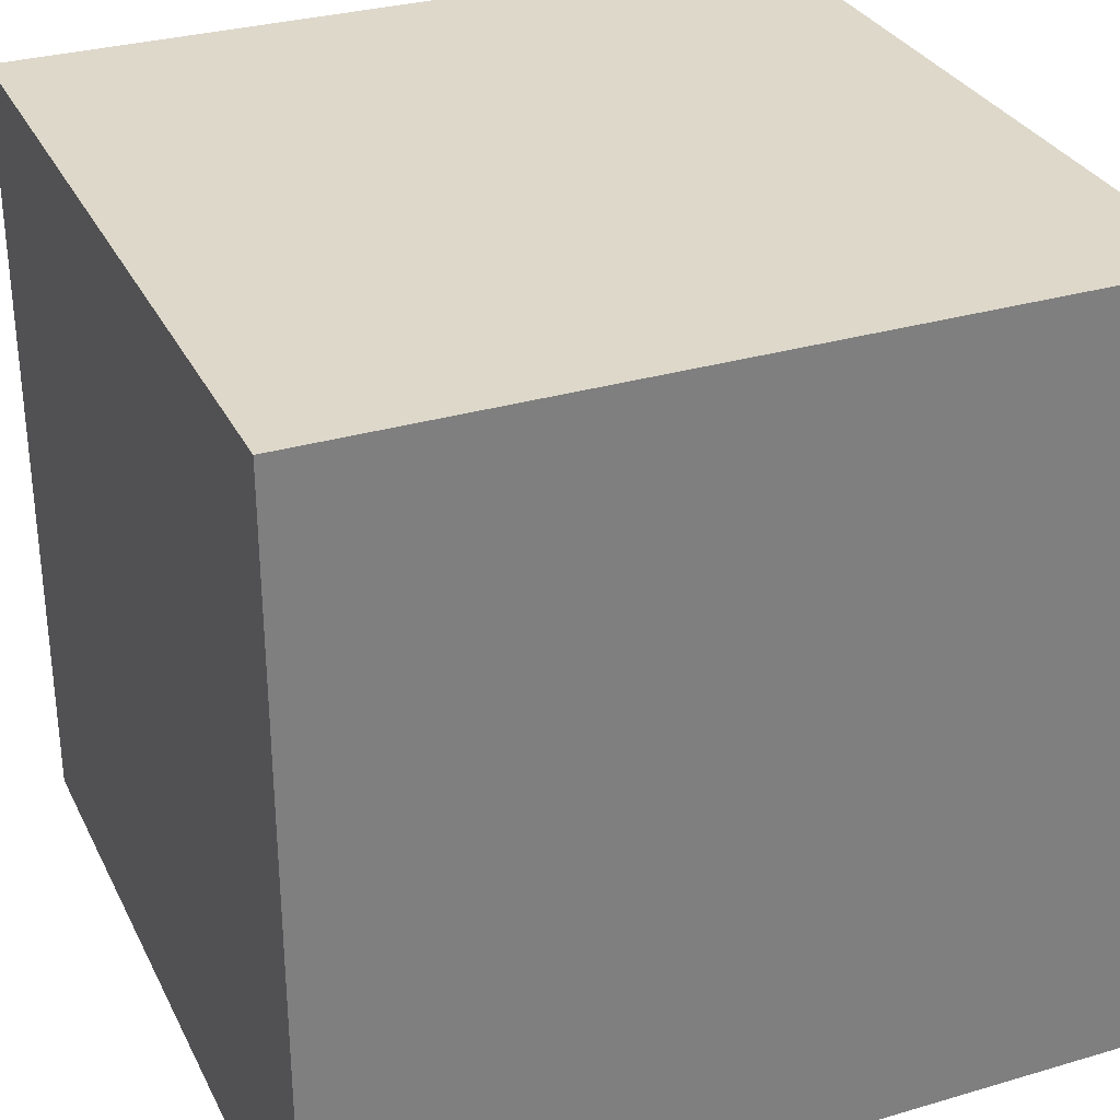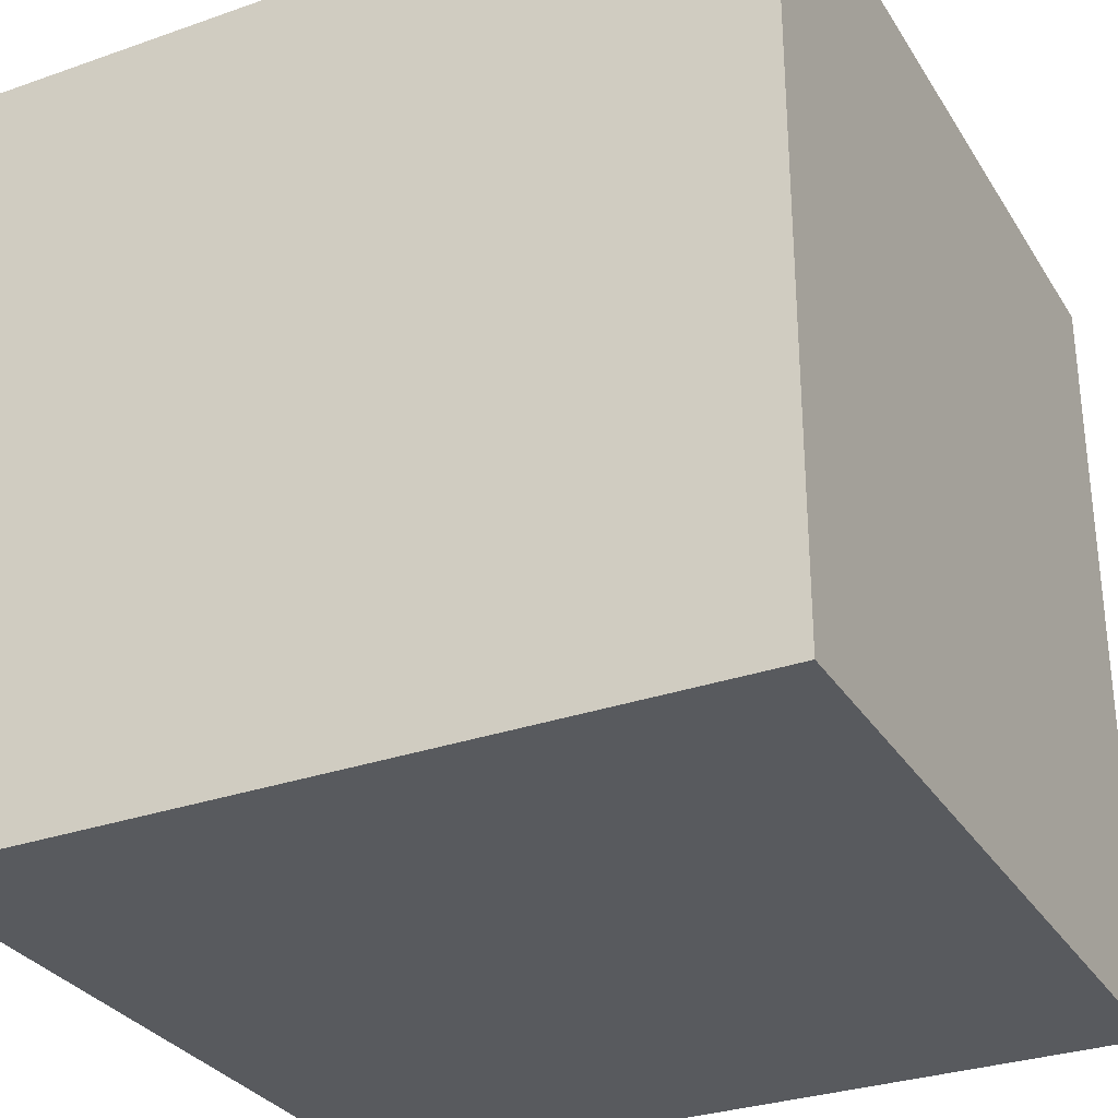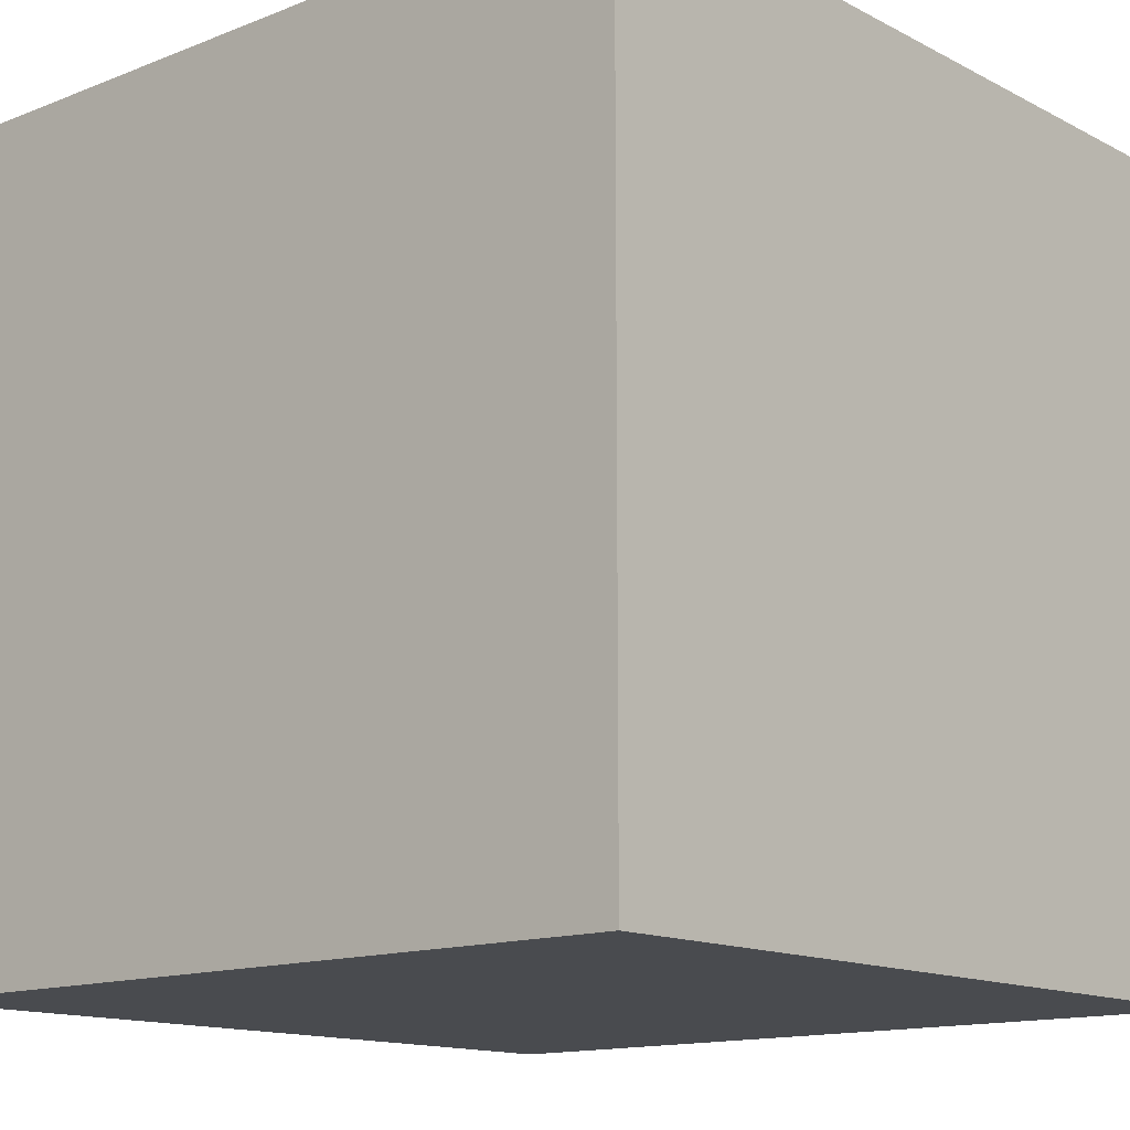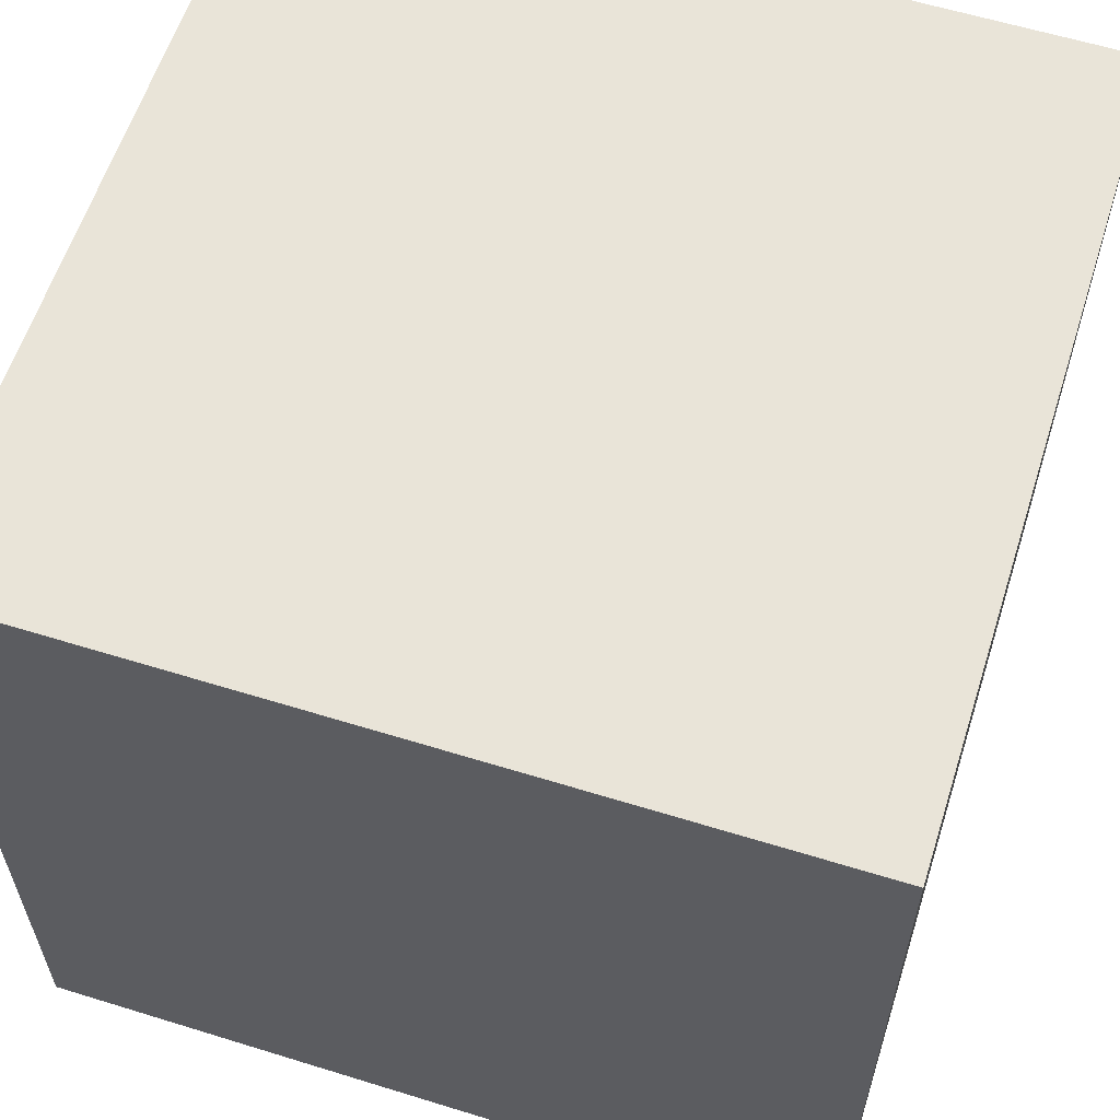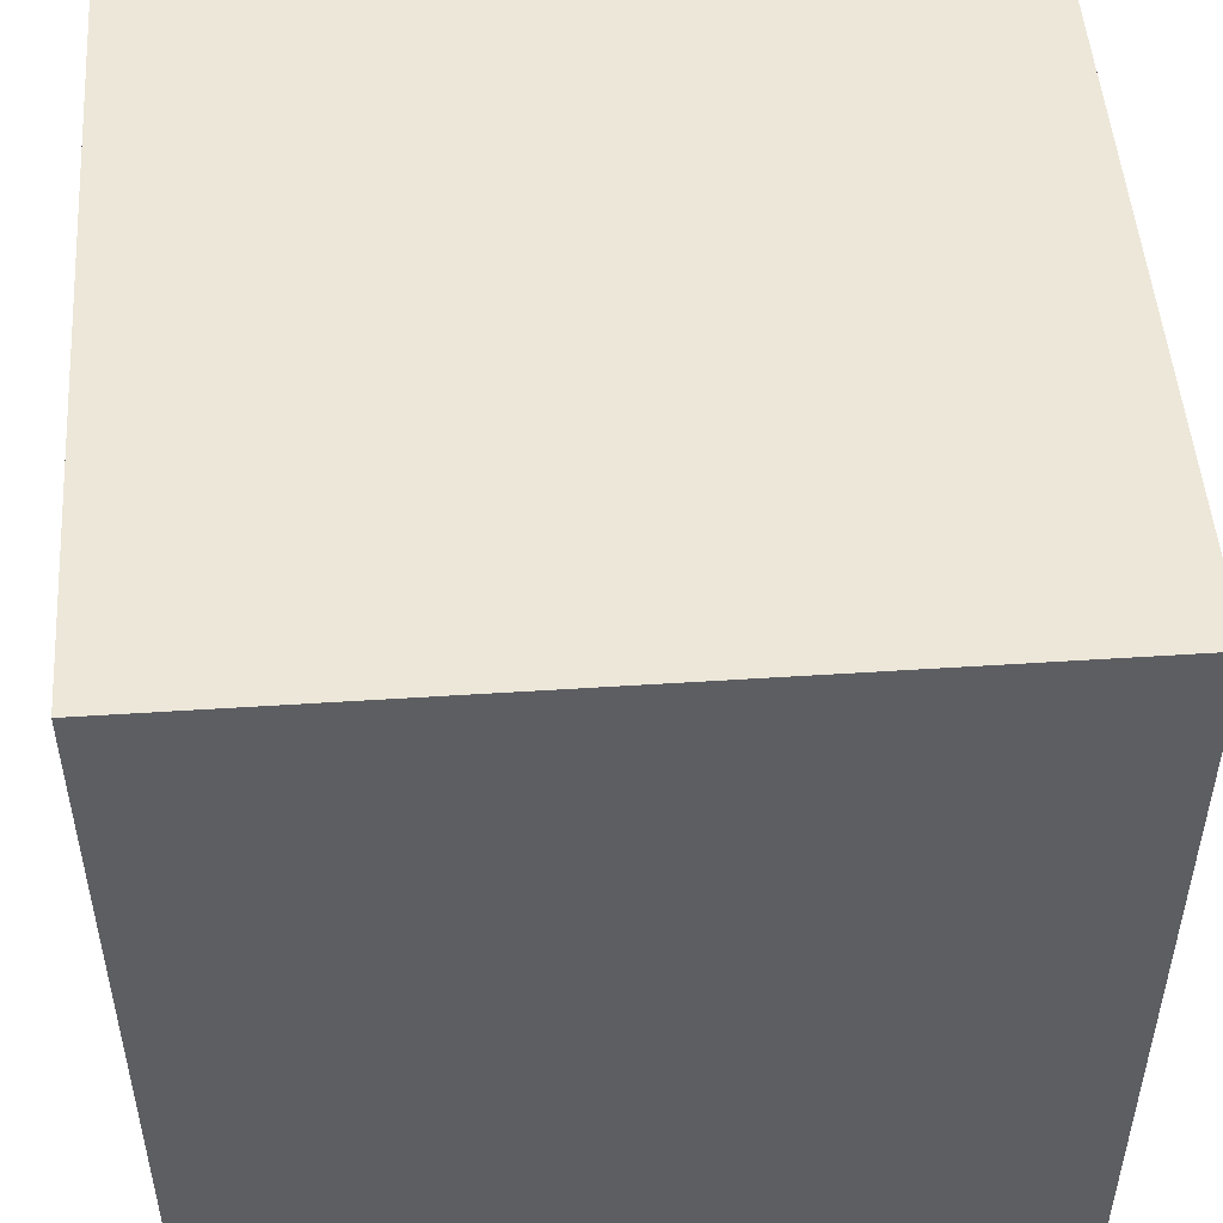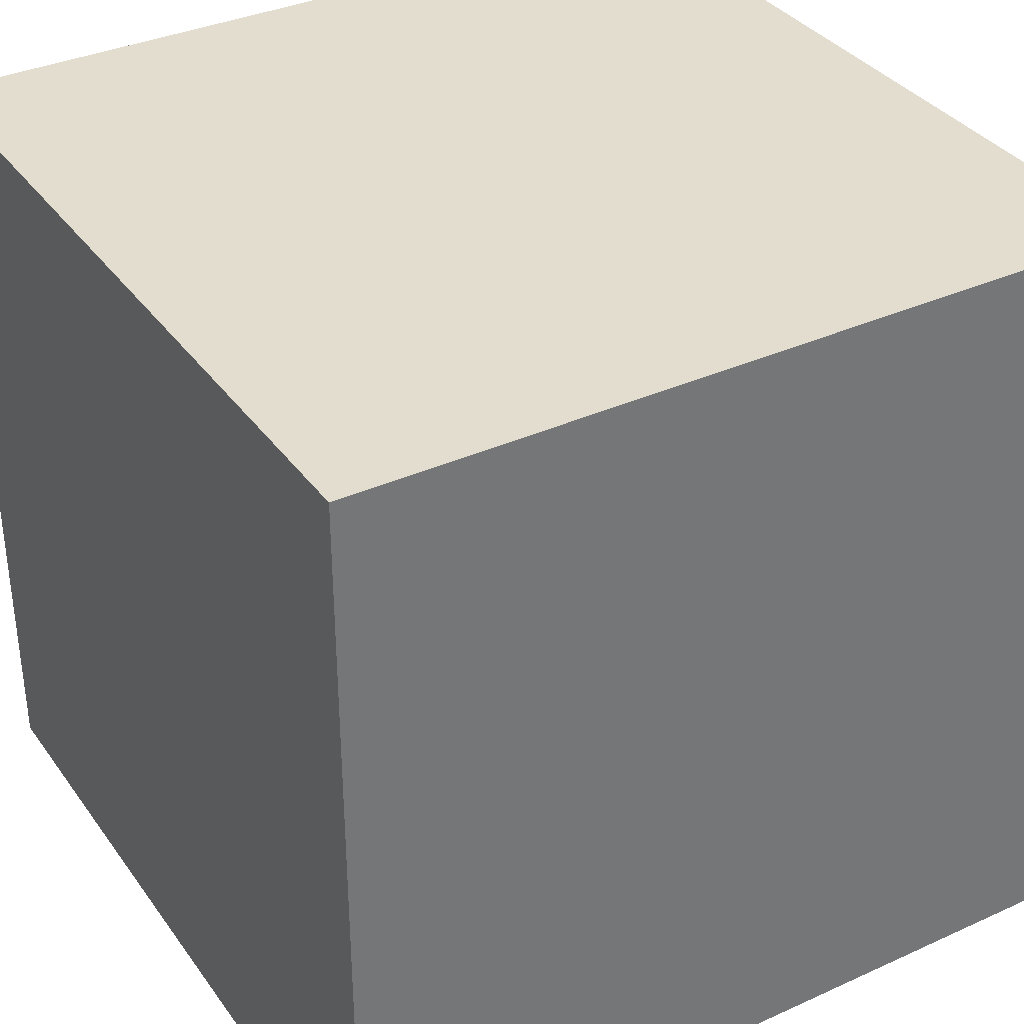
<metadata>
{"format":"obj","ext":"obj","renderer":"f3d","projection":"perspective","resolution":1024,"background":"white","views":[{"elev":31.0,"azim":-112.8,"up":"+Z"},{"elev":-30.7,"azim":-63.3,"up":"+Y"},{"elev":-13.8,"azim":-138.8,"up":"+Y"},{"elev":60.0,"azim":-72.4,"up":"+Z"},{"elev":50.0,"azim":-4.1,"up":"+Y"},{"elev":35.5,"azim":59.1,"up":"+Y"}]}
</metadata>
<code>
o Cube_Cube.004
v -100 -100 -100
v 100 -100 -100
v 100 -100 100
v -100 -100 100
v -100 100 -100
v 100 100 -100
v 100 100 100
v -100 100 100
v -100 -100 -100
v -100 -100 -100
v -100 100 -100
v -100 100 -100
v 100 100 -100
v 100 100 -100
v 100 -100 -100
v 100 -100 -100
v 100 100 100
v 100 100 100
v 100 -100 100
v 100 -100 100
v -100 100 100
v -100 100 100
v -100 -100 100
v -100 -100 100
f 6 2 1
f 7 3 15
f 8 4 19
f 11 9 23
f 16 20 24
f 18 14 12
f 5 6 1
f 13 7 15
f 17 8 19
f 21 11 23
f 10 16 24
f 22 18 12

</code>
